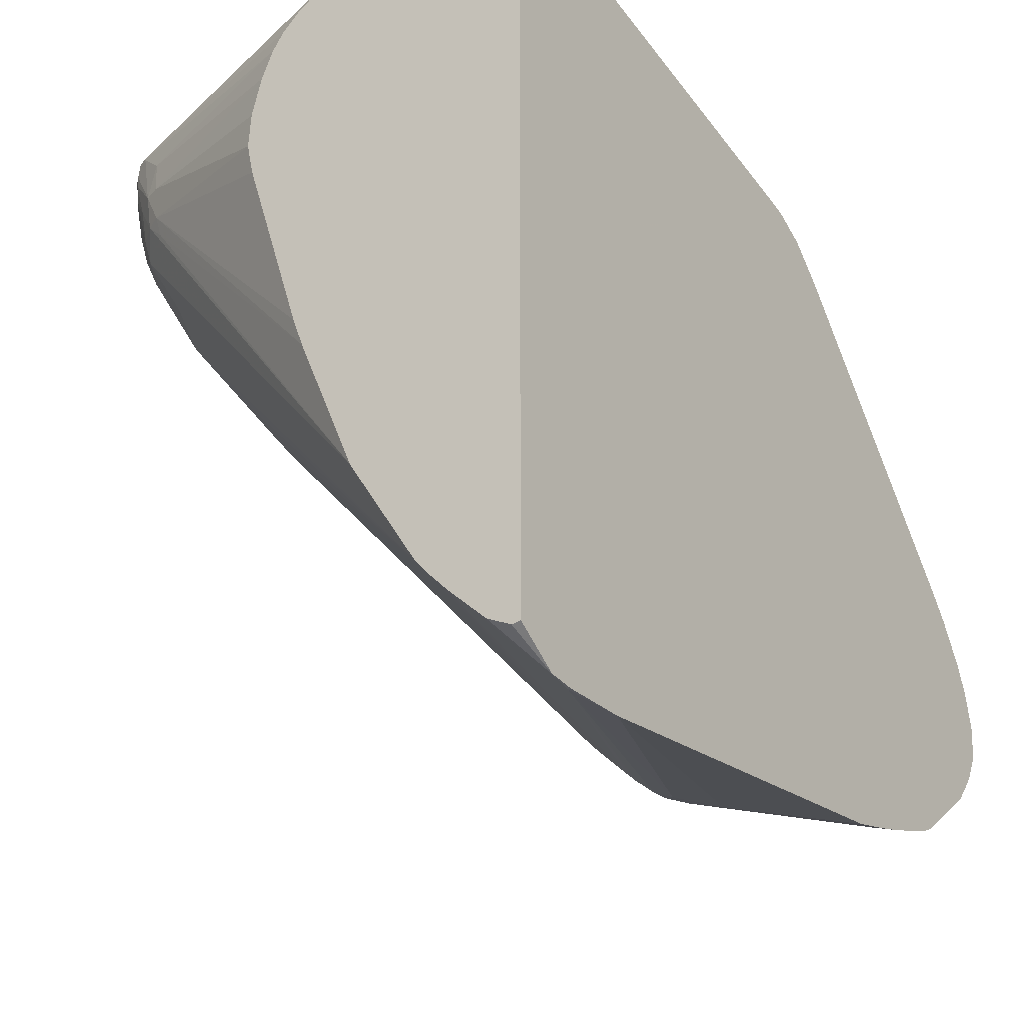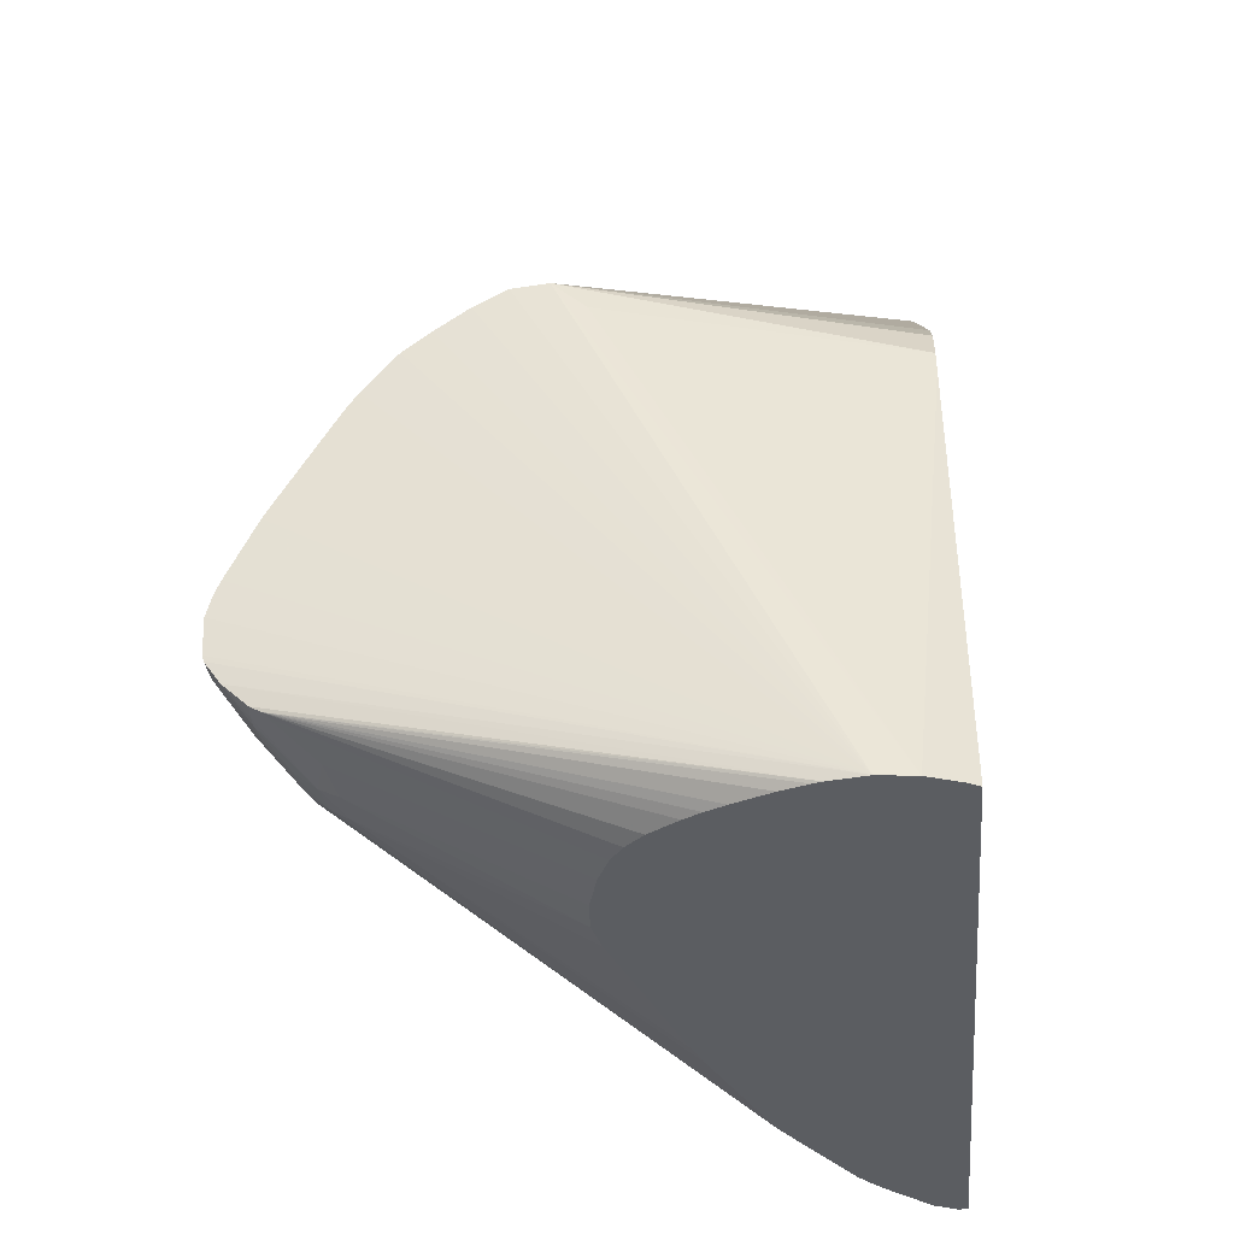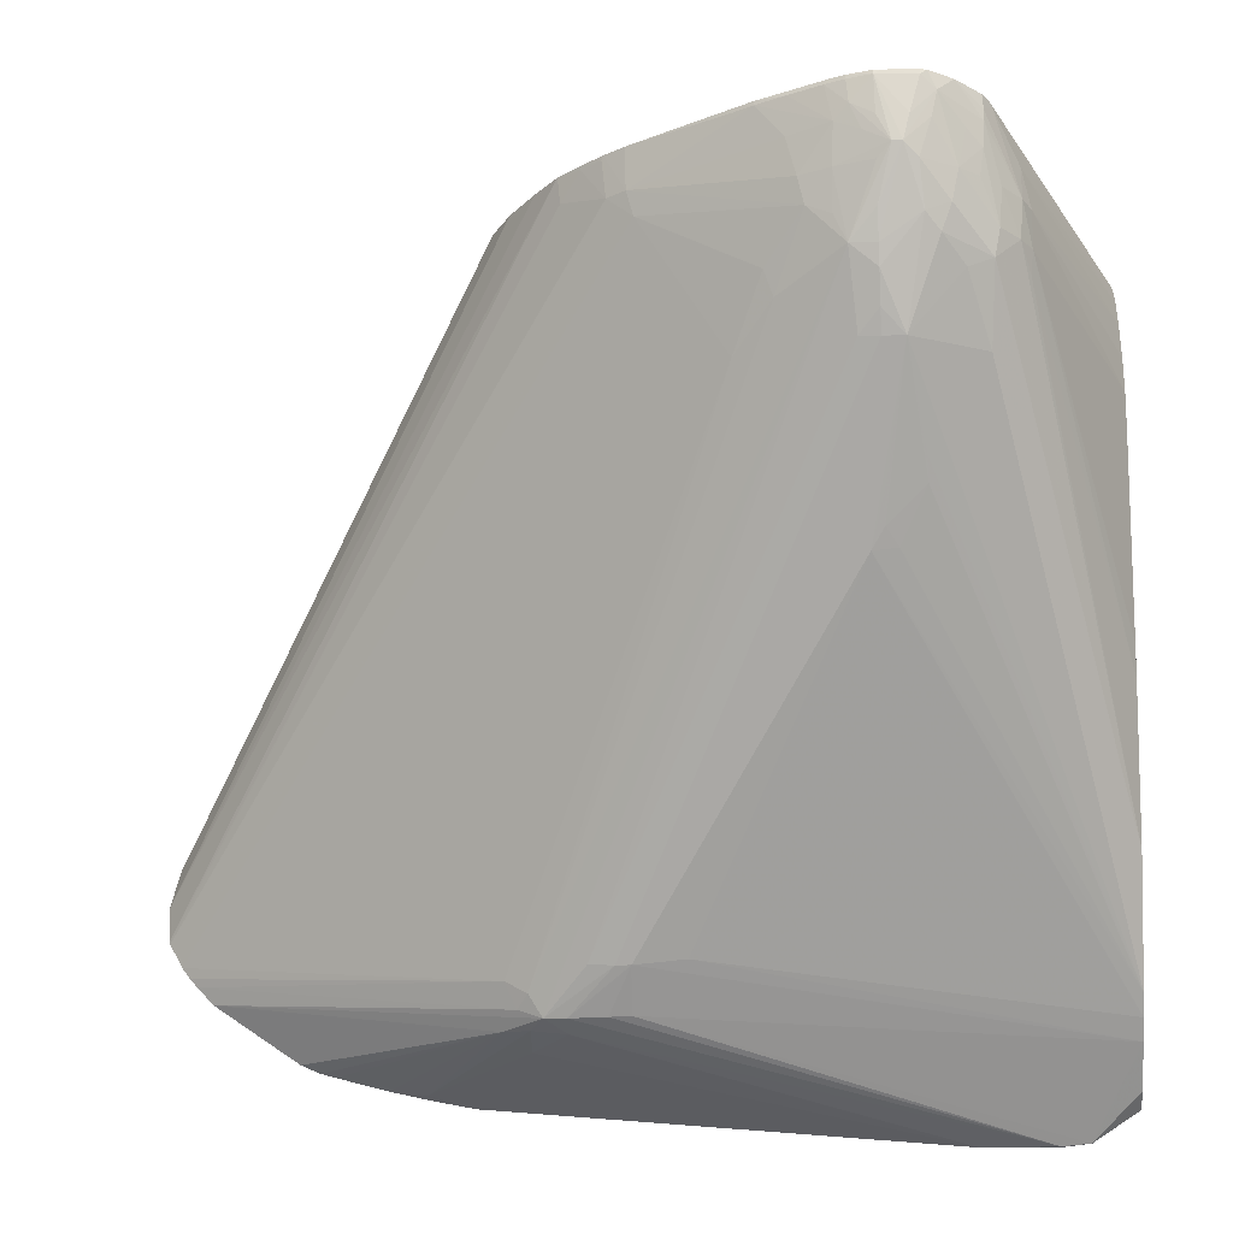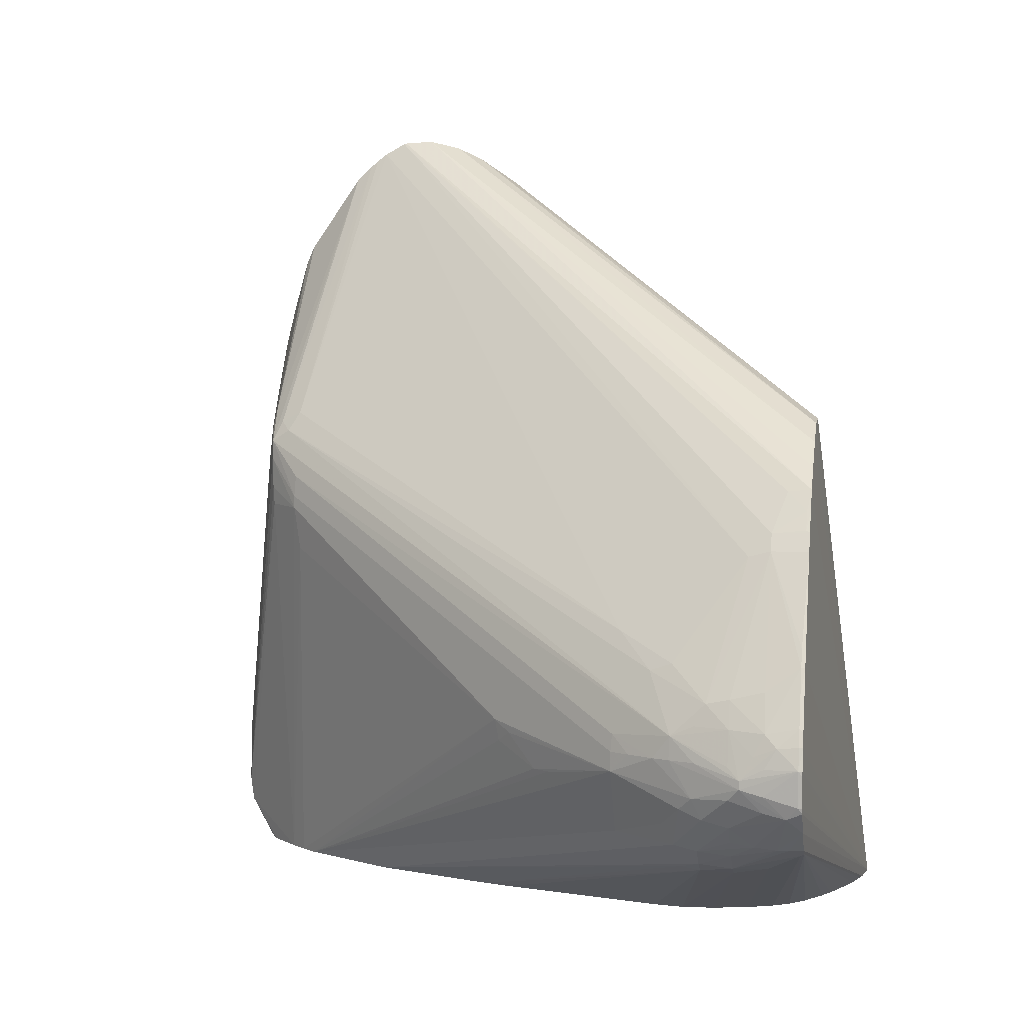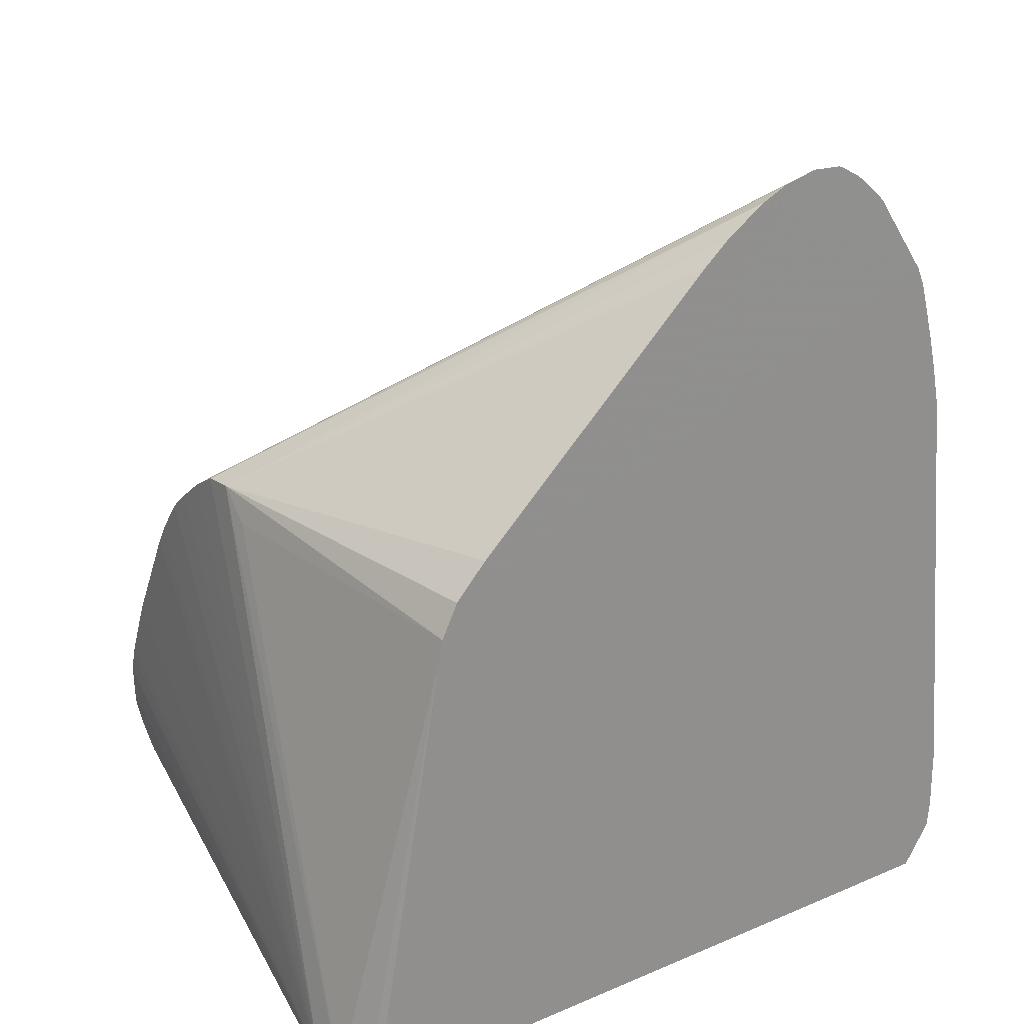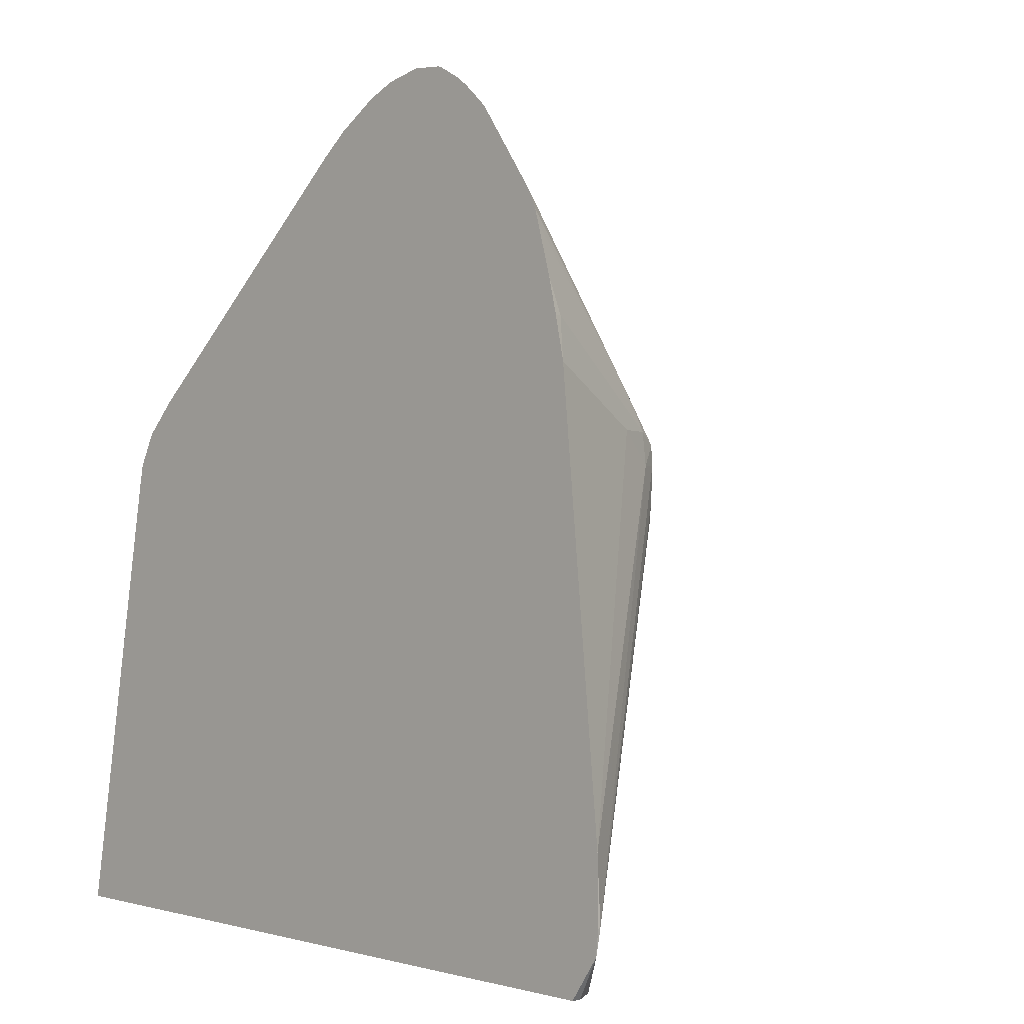
<metadata>
{"format":"obj","ext":"obj","renderer":"f3d","projection":"perspective","resolution":1024,"background":"white","views":[{"elev":-26.9,"azim":-146.7,"up":"+Y"},{"elev":-36.1,"azim":-174.9,"up":"+Z"},{"elev":-22.9,"azim":94.5,"up":"+Y"},{"elev":4.1,"azim":100.1,"up":"+Z"},{"elev":24.6,"azim":-124.5,"up":"+Z"},{"elev":1.3,"azim":-46.2,"up":"+Z"}]}
</metadata>
<code>
v 0.04222 0.0367 0.03438
v 0.04406 0.0367 0.03298
v 0.02464 0.03971 0.004852
v 0.04554 0.0367 0.03175
v 0.02022 0.008829 0.05435
v 0.02022 0.01085 0.05383
v 0.02022 0.00033 0.04707
v 0.02022 0.01243 0.05308
v 0.04042 0.0367 0.03543
v 0.03845 0.0367 0.03565
v 0.02022 0.0148 0.05146
v 0.02022 0.0163 0.05016
v 0.02022 0.03077 0.03647
v 0.02022 0.0326 0.03448
v 0.02022 0.03355 0.03252
v 0.03664 0.0367 0.03394
v 0.02022 0.0338 0.03124
v 0.02022 0.03845 0.004852
v 0.02022 -0.002814 0.004852
v 0.02022 -0.0003639 0.04526
v 0.02022 -0.0001368 0.04603
v 0.02794 -0.0002418 0.03584
v 0.02022 -0.001129 0.04247
v 0.0207 -0.001504 0.04041
v 0.02859 -0.0003863 0.03441
v 0.02967 -8.25e-05 0.03369
v 0.02859 -0.0006074 0.03253
v 0.02662 -0.0009536 0.0345
v 0.02022 -0.002125 0.03798
v 0.02022 -0.004534 0.01283
v 0.02039 -0.004588 0.008873
v 0.02972 -0.000119 0.03253
v 0.0316 0.001901 0.03009
v 0.0316 0.001901 0.02931
v 0.02968 -7.803e-05 0.03056
v 0.02962 -2.741e-05 0.02945
v 0.02025 -0.004431 0.00733
v 0.02413 -0.0003595 0.004852
v 0.02203 -0.002275 0.004852
v 0.0207 -0.002903 0.004852
v 0.02022 -0.004431 0.00733
v 0.02022 -0.004588 0.008873
v 0.02022 -0.001619 0.04041
v 0.02594 0.001592 0.004852
v 0.02507 0.0006062 0.004852
v 0.03133 0.002207 0.02662
v 0.04344 0.01767 0.01748
v 0.04935 0.02551 0.01562
v 0.04515 0.01998 0.01676
v 0.04405 0.0186 0.0168
v 0.04487 0.0203 0.01479
v 0.04324 0.01786 0.01617
v 0.04566 0.02128 0.01479
v 0.04738 0.02553 0.01176
v 0.04993 0.02854 0.01282
v 0.05123 0.02964 0.01394
v 0.04956 0.02917 0.01153
v 0.02977 0.007564 0.004852
v 0.04865 0.03056 0.01027
v 0.04982 0.03056 0.01126
v 0.05005 0.03253 0.01109
v 0.04883 0.03253 0.0101
v 0.04766 0.03056 0.009679
v 0.04741 0.0294 0.009812
v 0.03296 0.01511 0.004852
v 0.03356 0.01674 0.004852
v 0.03675 0.02671 0.004852
v 0.03713 0.02848 0.004852
v 0.04784 0.03253 0.009637
v 0.0483 0.03455 0.01007
v 0.05044 0.03649 0.01136
v 0.0513 0.03585 0.0118
v 0.0513 0.03523 0.0118
v 0.05258 0.0367 0.01311
v 0.05124 0.0367 0.01184
v 0.05066 0.0367 0.01151
v 0.0351 0.03504 0.004852
v 0.03412 0.03597 0.004852
v 0.05036 0.0367 0.01139
v 0.03254 0.037 0.004852
v 0.0316 0.03751 0.004852
v 0.03054 0.038 0.004852
v 0.02853 0.03882 0.004852
v 0.0271 0.03928 0.004852
v 0.02662 0.03941 0.004852
v 0.05344 0.0367 0.01435
v 0.05318 0.03581 0.01393
v 0.05193 0.03455 0.01266
v 0.05186 0.03253 0.01308
v 0.05305 0.0345 0.01423
v 0.05331 0.03318 0.01555
v 0.05342 0.0345 0.01521
v 0.05353 0.03647 0.01467
v 0.05365 0.03647 0.01676
v 0.05362 0.0367 0.01644
v 0.05352 0.0367 0.01469
v 0.05363 0.0367 0.01676
v 0.05332 0.0367 0.01799
v 0.05333 0.03647 0.018
v 0.05294 0.03647 0.01899
v 0.05301 0.0367 0.01879
v 0.05147 0.0367 0.02218
v 0.05217 0.03647 0.0207
v 0.0529 0.03456 0.01863
v 0.05328 0.03526 0.0179
v 0.05341 0.03456 0.01673
v 0.05331 0.03318 0.01606
v 0.05217 0.03056 0.01676
v 0.05149 0.02909 0.01676
v 0.05188 0.0304 0.01467
v 0.05099 0.0281 0.01676
v 0.05144 0.02915 0.01813
v 0.05293 0.03253 0.01673
v 0.05236 0.03253 0.01873
v 0.05313 0.03395 0.01737
v 0.05169 0.03253 0.02032
v 0.05145 0.03115 0.02001
v 0.04776 0.0345 0.02832
v 0.05184 0.03451 0.02081
v 0.05147 0.03647 0.02218
v 0.05095 0.0367 0.02312
v 0.05093 0.03647 0.02316
v 0.04803 0.0367 0.02836
v 0.04735 0.0367 0.02941
v 0.04711 0.0345 0.0293
v 0.04755 0.03322 0.02798
v 0.04954 0.02906 0.02198
v 0.04922 0.02774 0.02152
v 0.02999 0.00108 0.03441
v 0.04727 0.02579 0.02353
v 0.02022 0.005607 0.05349
v 0.02022 0.006893 0.05421
v 0.04542 0.03532 0.03161
v 0.02022 0.00704 0.05424
v 0.04645 0.03647 0.03056
v 0.04726 0.03647 0.0295
v 0.04649 0.0367 0.03055
v 0.02022 0.005007 0.05305
v 0.02966 0.001801 0.03559
v 0.02022 0.004537 0.05265
v 0.02926 0.0004871 0.035
v 0.02022 0.003571 0.05174
v 0.03153 0.001995 0.03141
v 0.04931 0.0256 0.0178
v 0.04936 0.02551 0.01676
v 0.05008 0.02661 0.01676
v 0.05159 0.03095 0.01343
v 0.05287 0.03253 0.01485
v 0.05104 0.03253 0.01209
v 0.05119 0.03392 0.0119
v 0.05169 0.03052 0.01876
v 0.037 0.0304 0.004852
v 0.03645 0.03253 0.004852
v 0.03579 0.03406 0.004852
v 0.02082 0.03878 0.004852
v 0.02267 0.03947 0.004852
f 123 118 122
f 126 132 131
f 126 131 130
f 127 126 130
f 128 127 130
f 128 130 129
f 128 129 112
f 127 117 126
f 128 117 127
f 123 124 118
f 117 118 126
f 118 125 126
f 122 118 120
f 118 124 125
f 125 132 126
f 128 112 117
f 133 132 125
f 7 131 132
f 133 4 134
f 140 139 138
f 138 139 131
f 123 3 124
f 138 131 7
f 7 132 134
f 7 134 5
f 134 4 5
f 133 134 132
f 136 125 124
f 137 124 3
f 137 3 4
f 137 4 135
f 137 135 136
f 136 135 125
f 133 125 135
f 133 135 4
f 137 136 124
f 121 102 3
f 99 105 94
f 121 123 122
f 109 108 112
f 109 112 111
f 109 111 110
f 109 110 91
f 109 91 108
f 108 91 107
f 107 91 94
f 107 94 106
f 106 94 105
f 100 105 99
f 100 104 105
f 100 103 104
f 100 101 103
f 103 101 102
f 140 141 139
f 108 107 112
f 113 112 107
f 113 114 112
f 113 107 114
f 121 122 120
f 121 120 102
f 103 102 120
f 103 120 104
f 119 116 104
f 119 104 120
f 119 120 118
f 121 3 123
f 119 118 116
f 116 117 114
f 116 114 104
f 115 104 114
f 115 105 104
f 107 106 105
f 107 105 115
f 107 115 114
f 116 118 117
f 140 142 141
f 156 3 155
f 140 138 7
f 153 69 152
f 68 152 69
f 68 67 152
f 152 67 77
f 77 67 3
f 81 80 82
f 78 80 79
f 78 77 80
f 80 77 82
f 82 77 3
f 92 94 91
f 151 112 114
f 151 114 117
f 151 117 112
f 33 34 48
f 153 70 69
f 154 70 153
f 154 71 70
f 154 77 71
f 101 3 102
f 36 38 34
f 47 46 45
f 47 45 44
f 17 155 18
f 17 156 155
f 17 16 156
f 145 33 48
f 16 10 156
f 155 3 18
f 58 44 67
f 19 18 44
f 44 18 67
f 67 18 3
f 153 152 77
f 154 153 77
f 156 10 3
f 140 7 142
f 146 145 48
f 149 60 150
f 111 144 146
f 146 144 145
f 145 144 33
f 143 26 33
f 143 33 144
f 143 144 112
f 143 112 26
f 129 26 112
f 139 130 131
f 129 130 139
f 129 139 141
f 129 141 26
f 141 142 26
f 22 26 142
f 22 142 7
f 111 112 144
f 111 146 48
f 110 111 48
f 110 48 56
f 61 150 60
f 61 62 73
f 61 73 150
f 88 150 73
f 89 150 88
f 89 149 150
f 89 60 149
f 31 35 32
f 89 57 60
f 147 57 89
f 147 89 148
f 89 90 148
f 91 148 90
f 110 148 91
f 110 147 148
f 110 56 147
f 147 56 57
f 98 97 3
f 25 24 28
f 98 101 100
f 37 31 41
f 37 41 40
f 37 40 39
f 37 39 38
f 37 38 36
f 37 36 31
f 31 36 35
f 35 36 34
f 35 34 32
f 32 34 33
f 32 33 26
f 27 32 26
f 27 31 32
f 27 30 31
f 27 28 30
f 42 41 31
f 28 29 30
f 42 30 41
f 30 29 41
f 47 48 34
f 47 34 46
f 46 34 38
f 46 38 45
f 45 38 44
f 38 19 44
f 39 19 38
f 40 19 39
f 40 41 19
f 19 41 20
f 43 29 24
f 43 24 23
f 43 23 29
f 23 20 29
f 29 20 41
f 42 31 30
f 28 24 29
f 25 28 27
f 25 27 26
f 11 12 7
f 11 7 8
f 11 8 10
f 8 9 10
f 9 3 10
f 9 1 3
f 6 1 9
f 6 9 8
f 6 8 7
f 6 7 5
f 6 5 1
f 2 1 5
f 2 5 4
f 98 3 101
f 2 3 1
f 11 10 12
f 13 12 10
f 7 12 13
f 14 7 13
f 25 26 22
f 25 22 24
f 22 23 24
f 22 20 23
f 21 20 22
f 21 22 7
f 21 7 20
f 49 48 47
f 7 19 20
f 7 17 18
f 7 15 17
f 17 15 16
f 16 15 10
f 14 13 10
f 14 10 15
f 14 15 7
f 7 18 19
f 50 48 49
f 2 4 3
f 50 52 51
f 86 74 3
f 85 3 74
f 85 74 75
f 85 75 76
f 85 76 84
f 85 84 3
f 84 82 3
f 83 82 84
f 83 84 76
f 83 76 82
f 76 81 82
f 76 80 81
f 76 79 80
f 76 78 79
f 76 77 78
f 87 74 86
f 87 73 74
f 87 88 73
f 87 89 88
f 50 51 48
f 98 99 94
f 98 94 97
f 95 97 94
f 95 3 97
f 95 96 3
f 96 86 3
f 76 71 77
f 93 87 86
f 93 96 95
f 93 95 94
f 93 94 92
f 93 92 87
f 87 92 91
f 87 91 90
f 87 90 89
f 93 86 96
f 72 71 76
f 98 100 99
f 72 75 74
f 59 57 58
f 57 44 58
f 57 54 44
f 55 54 57
f 55 57 56
f 72 76 75
f 55 48 54
f 54 48 44
f 53 44 48
f 53 48 51
f 53 51 44
f 52 44 51
f 52 47 44
f 50 49 47
f 50 47 52
f 59 60 57
f 59 61 60
f 55 56 48
f 59 63 62
f 59 62 61
f 72 73 62
f 72 62 71
f 62 70 71
f 62 69 70
f 62 63 69
f 63 68 69
f 63 67 68
f 72 74 73
f 66 58 67
f 65 58 66
f 65 66 63
f 65 63 64
f 65 64 58
f 59 58 64
f 59 64 63
f 66 67 63

</code>
